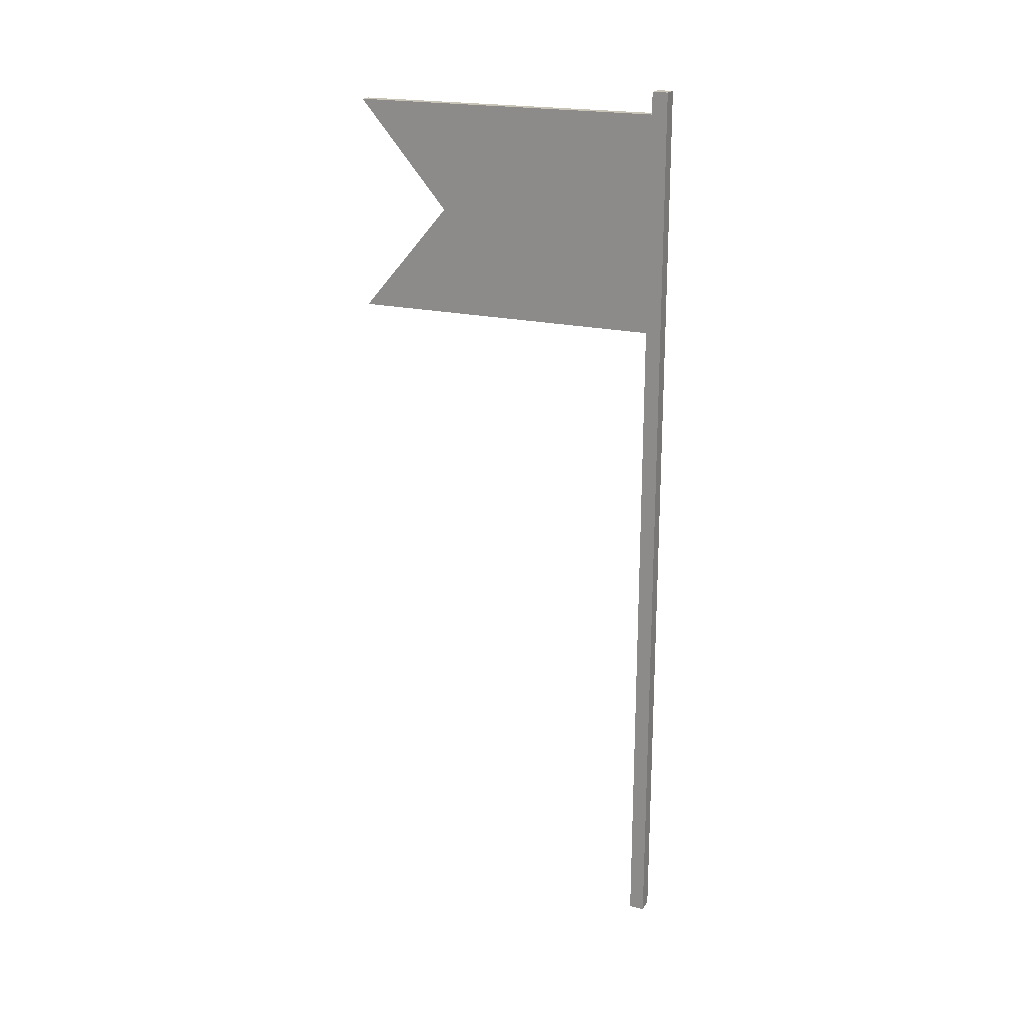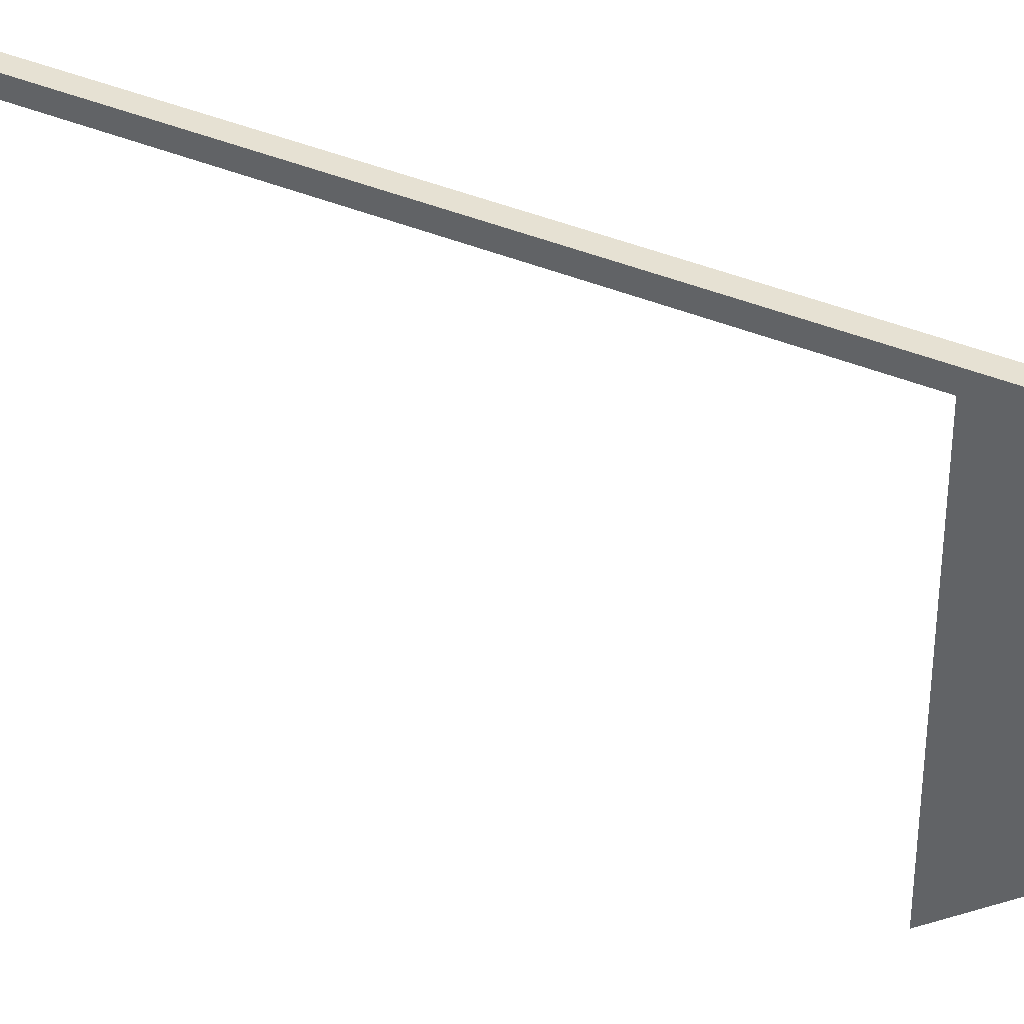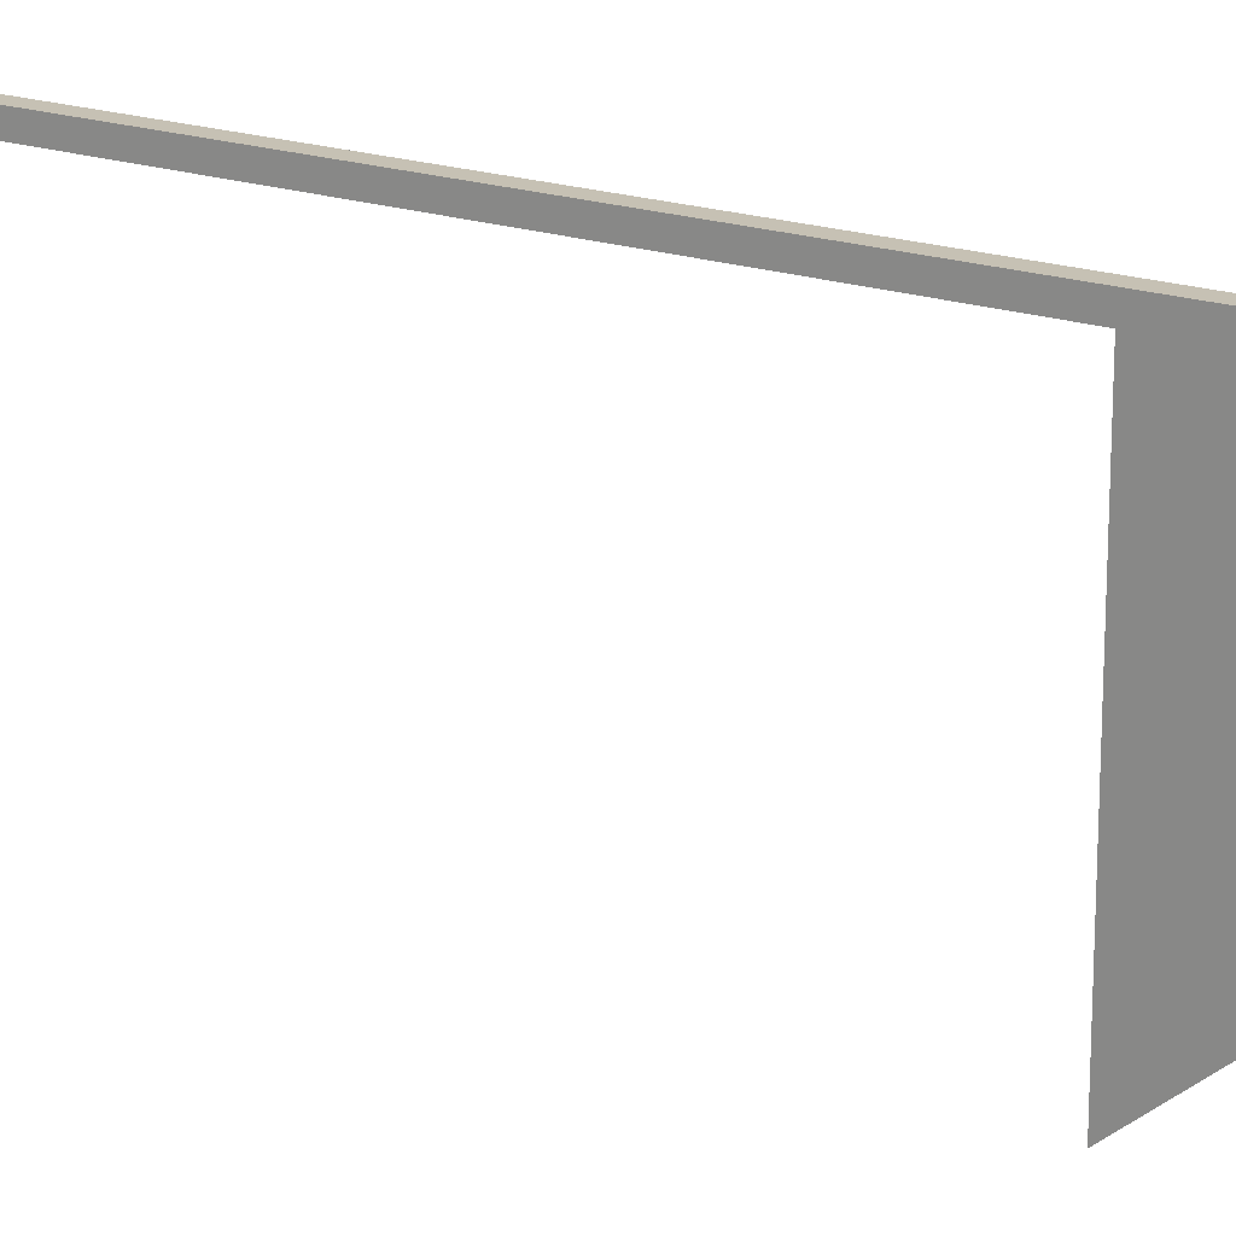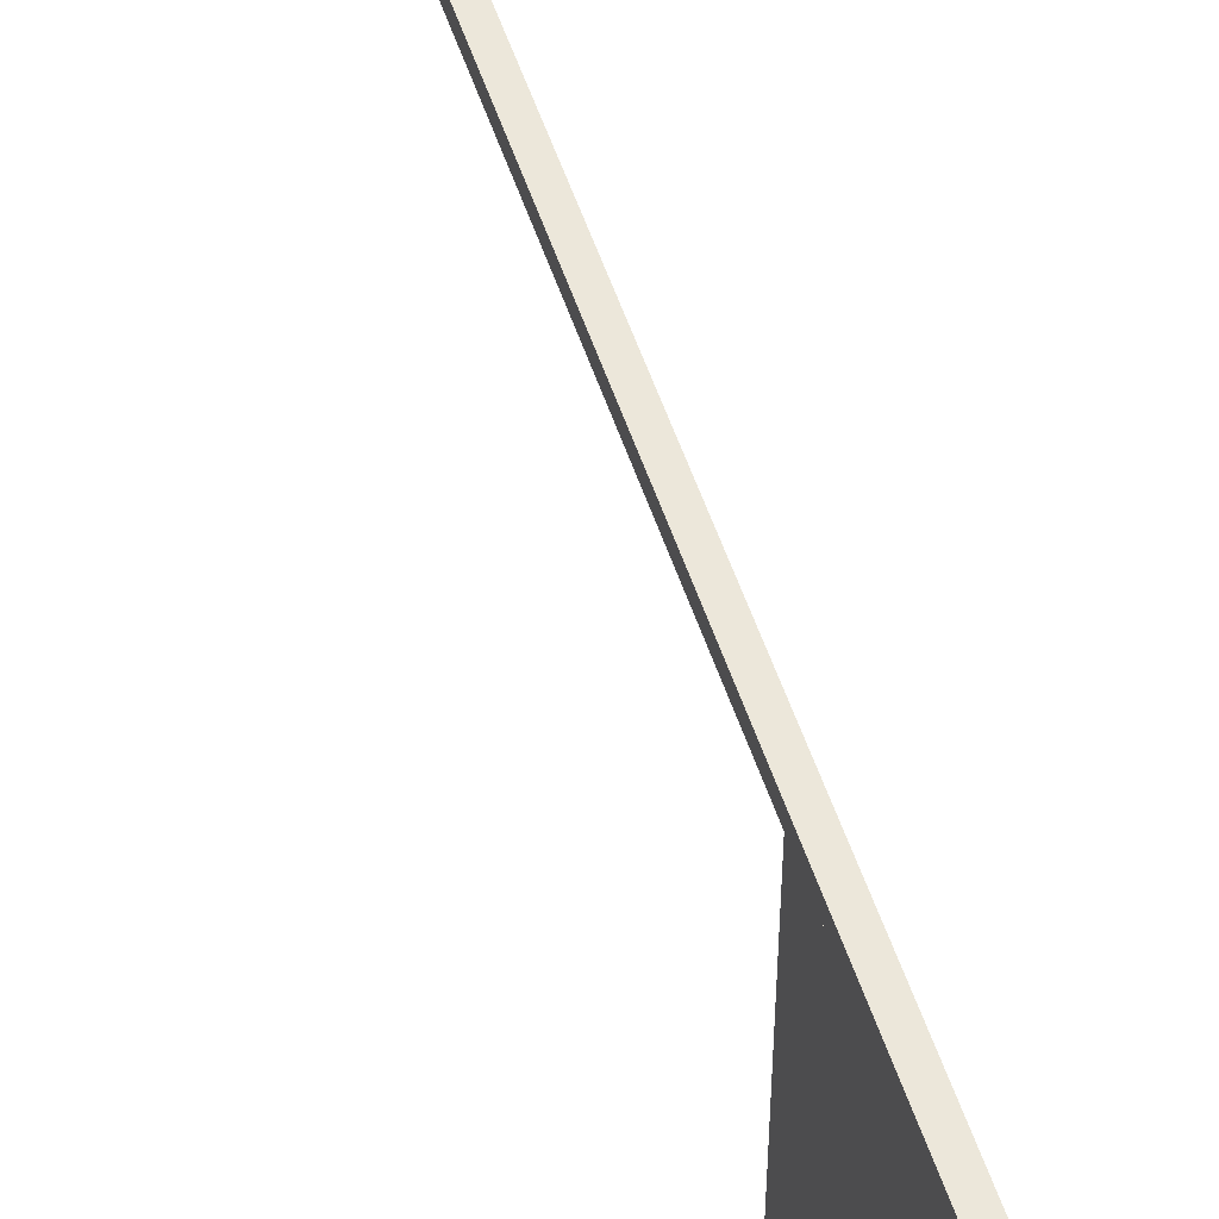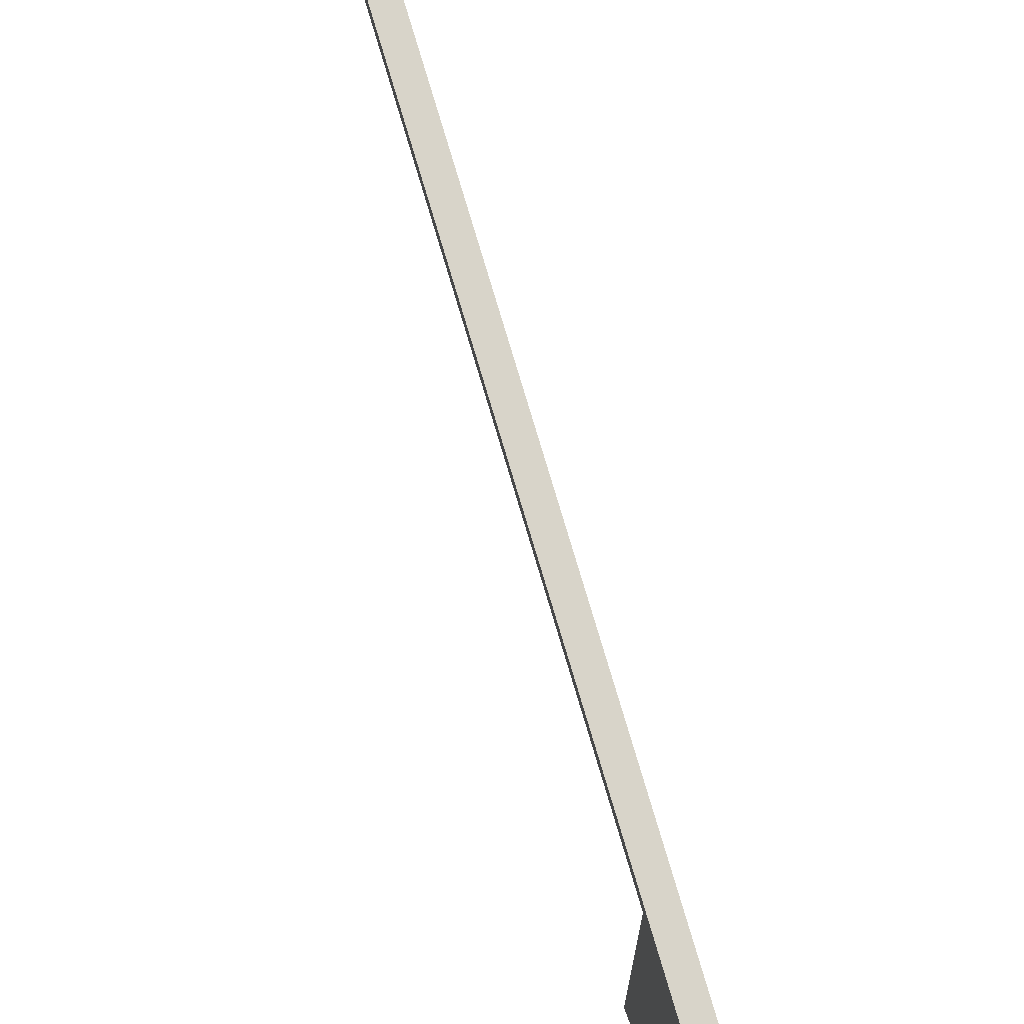
<metadata>
{"format":"obj","ext":"obj","renderer":"f3d","projection":"perspective","resolution":1024,"background":"white","views":[{"elev":20.2,"azim":-66.2,"up":"+Y"},{"elev":38.8,"azim":118.2,"up":"+Z"},{"elev":18.6,"azim":124.4,"up":"+Z"},{"elev":52.2,"azim":162.4,"up":"+Z"},{"elev":75.2,"azim":163.6,"up":"+Z"}]}
</metadata>
<code>
o Cube
v -0.07066 -0.2 0.07066
v -0.07066 8.2 0.07066
v -0.07066 -0.2 -0.07066
v -0.07066 8.2 -0.07066
v 0.07066 -0.2 0.07066
v 0.07066 8.2 0.07066
v 0.07066 -0.2 -0.07066
v 0.07066 8.2 -0.07066
f 1 2 4 3
f 3 4 8 7
f 7 8 6 5
f 5 6 2 1
f 3 7 5 1
f 8 4 2 6
o Cube.001
v -0.05556 6 -0
v -0.05556 8 -0
v -0.05556 6 -3
v -0.05556 8 -3
v 0.05556 6 -0
v 0.05556 8 -0
v 0.05556 6 -3
v 0.05556 8 -3
v -0.05556 7 -0
v -0.05556 7 -2.149
v 0.05556 7 -2.149
v 0.05556 7 -0
f 17 10 12 18
f 18 12 16 19
f 19 16 14 20
f 20 14 10 17
f 11 15 13 9
f 16 12 10 14
f 13 20 17 9
f 15 19 20 13
f 11 18 19 15
f 9 17 18 11

</code>
